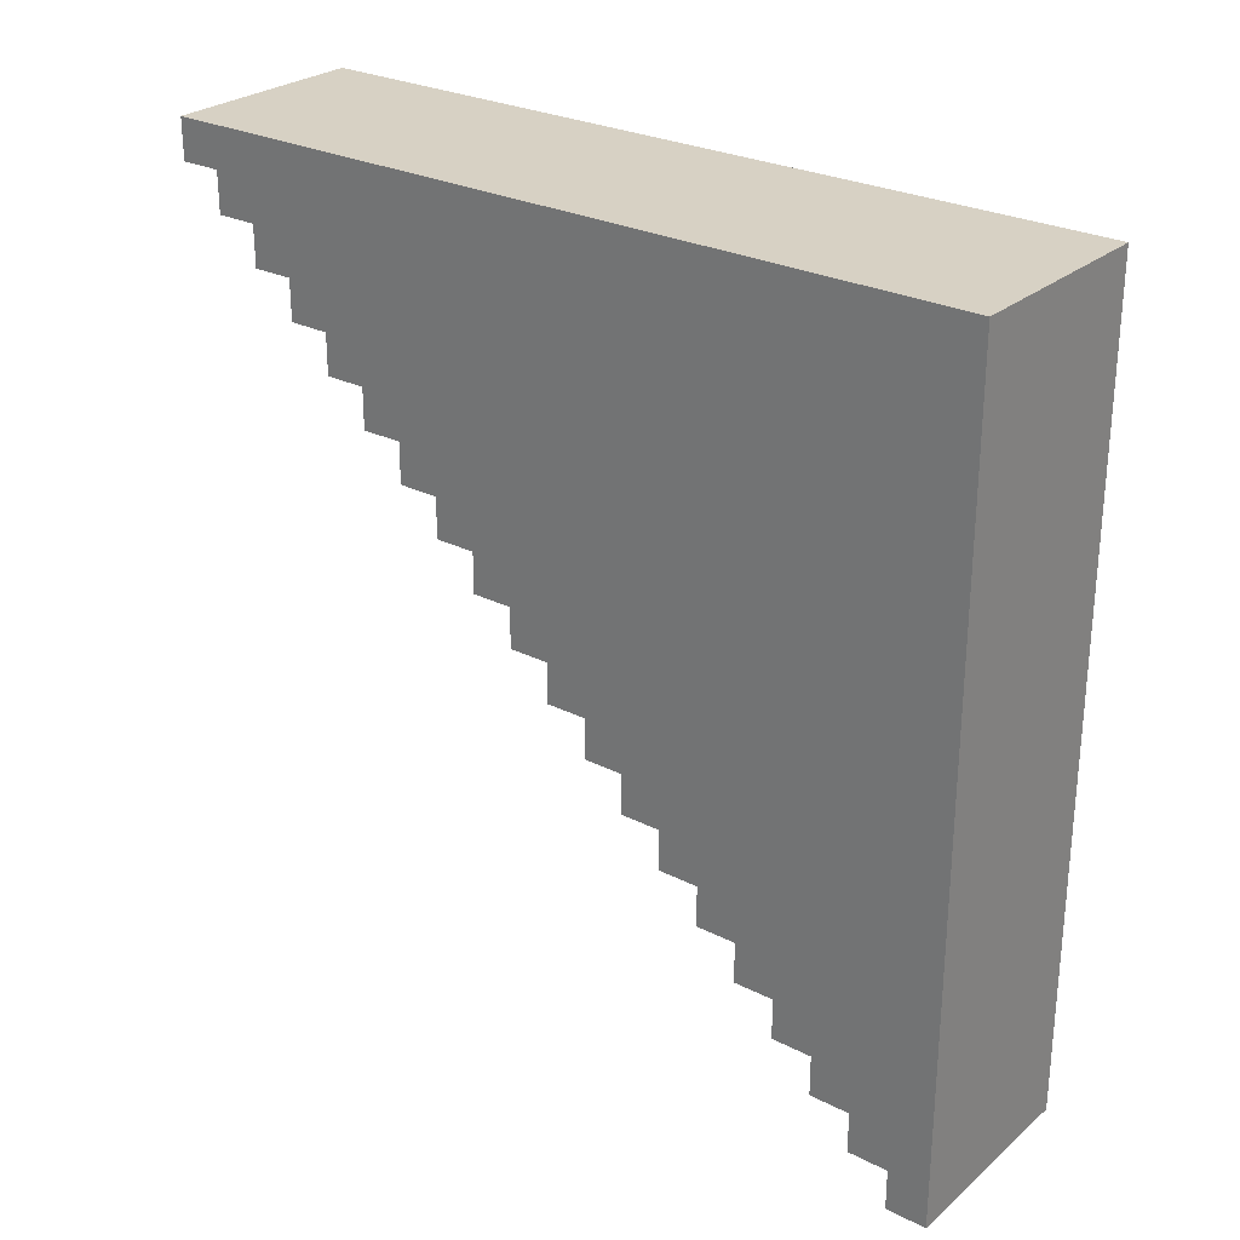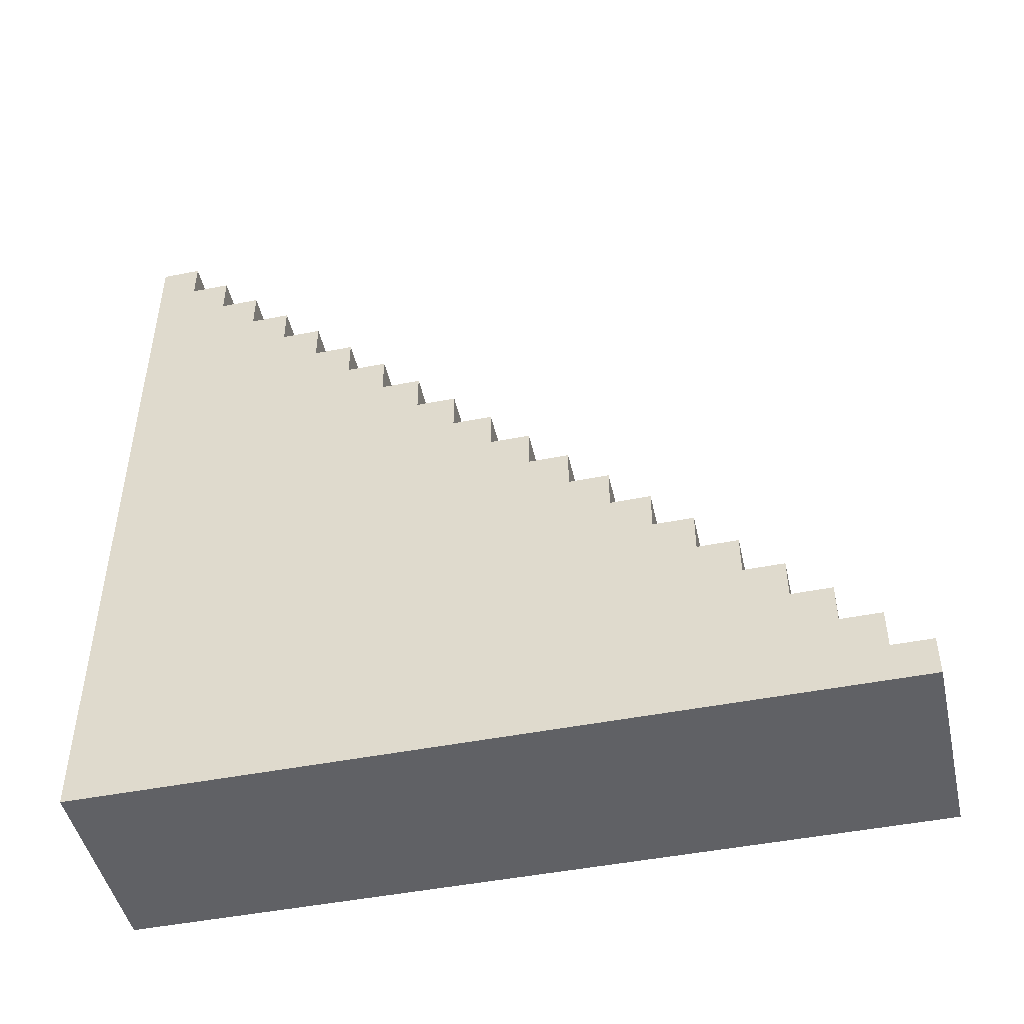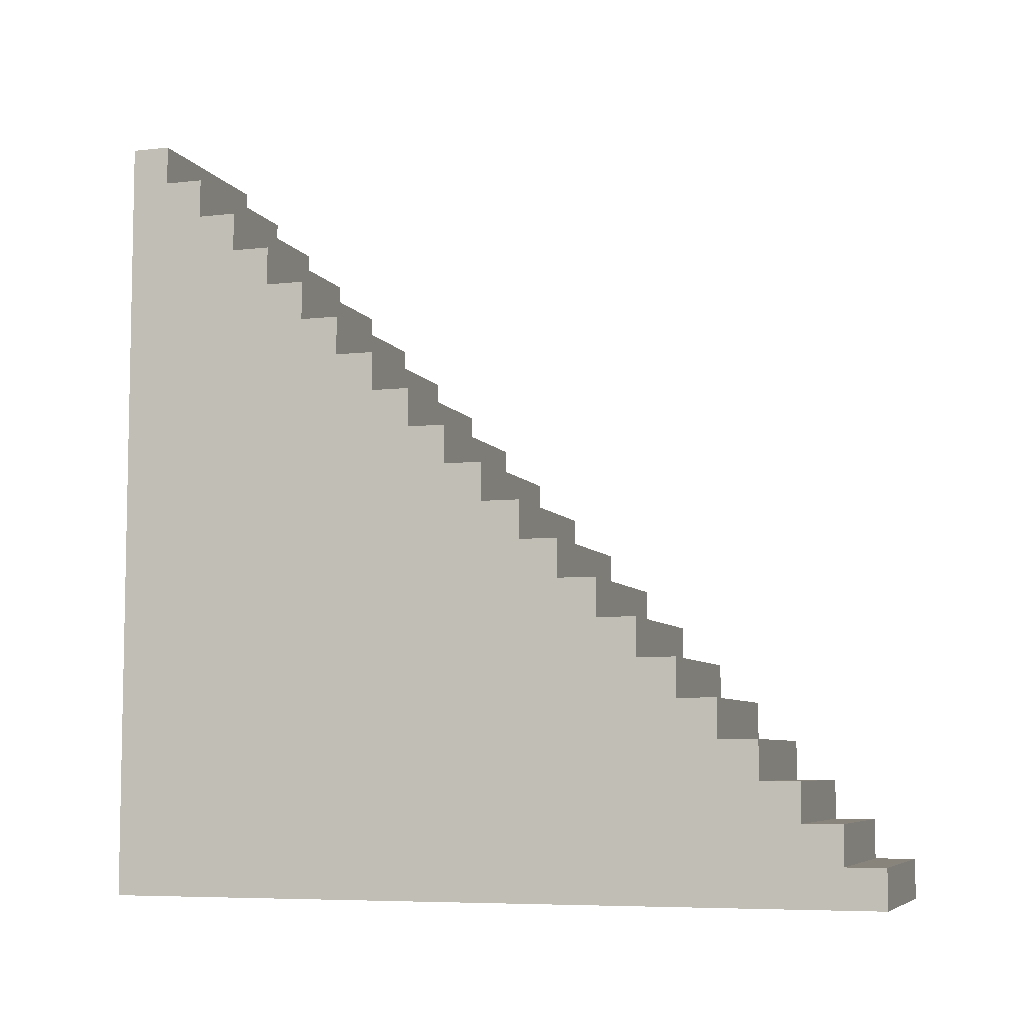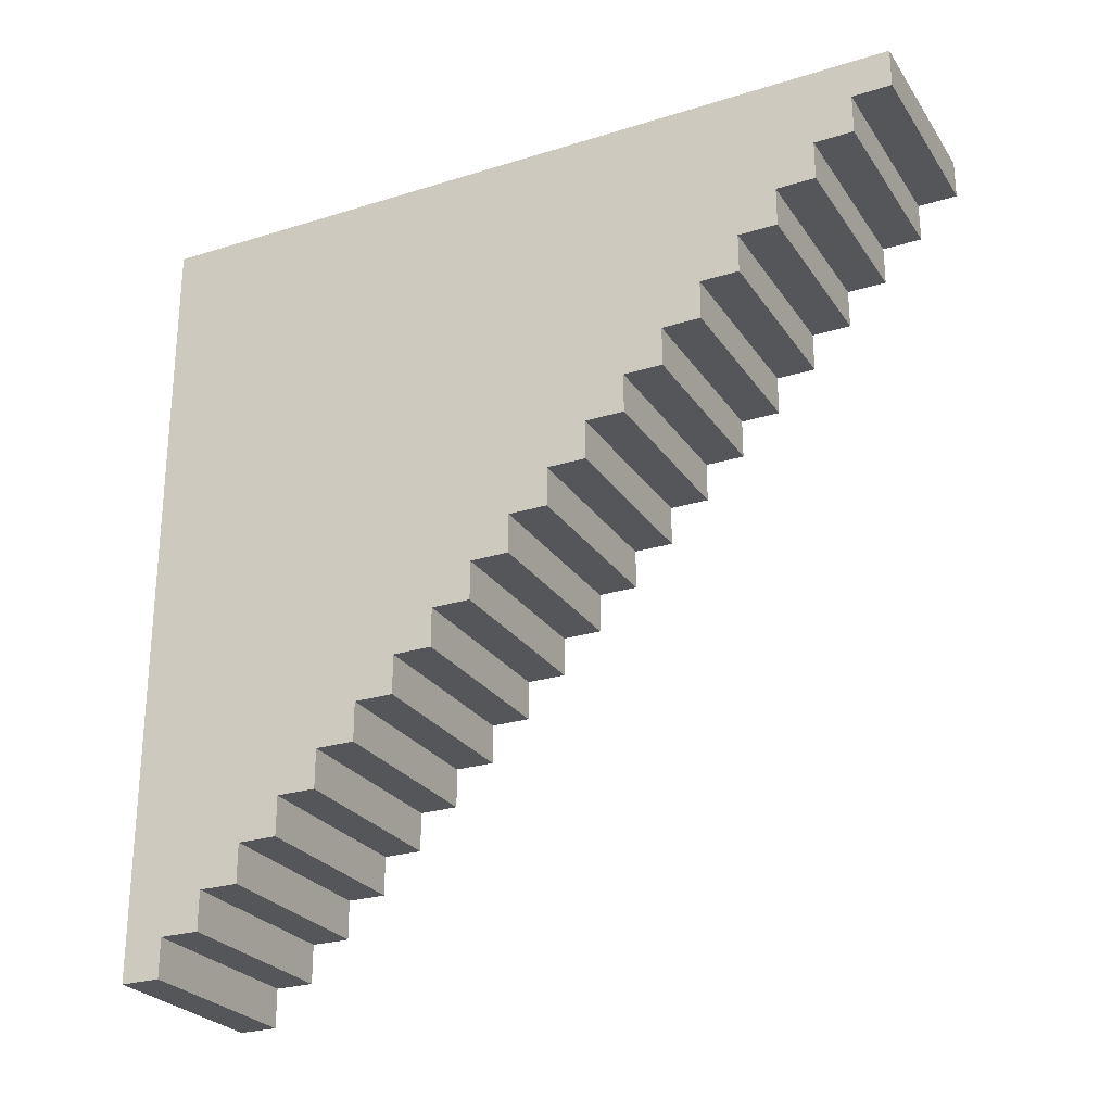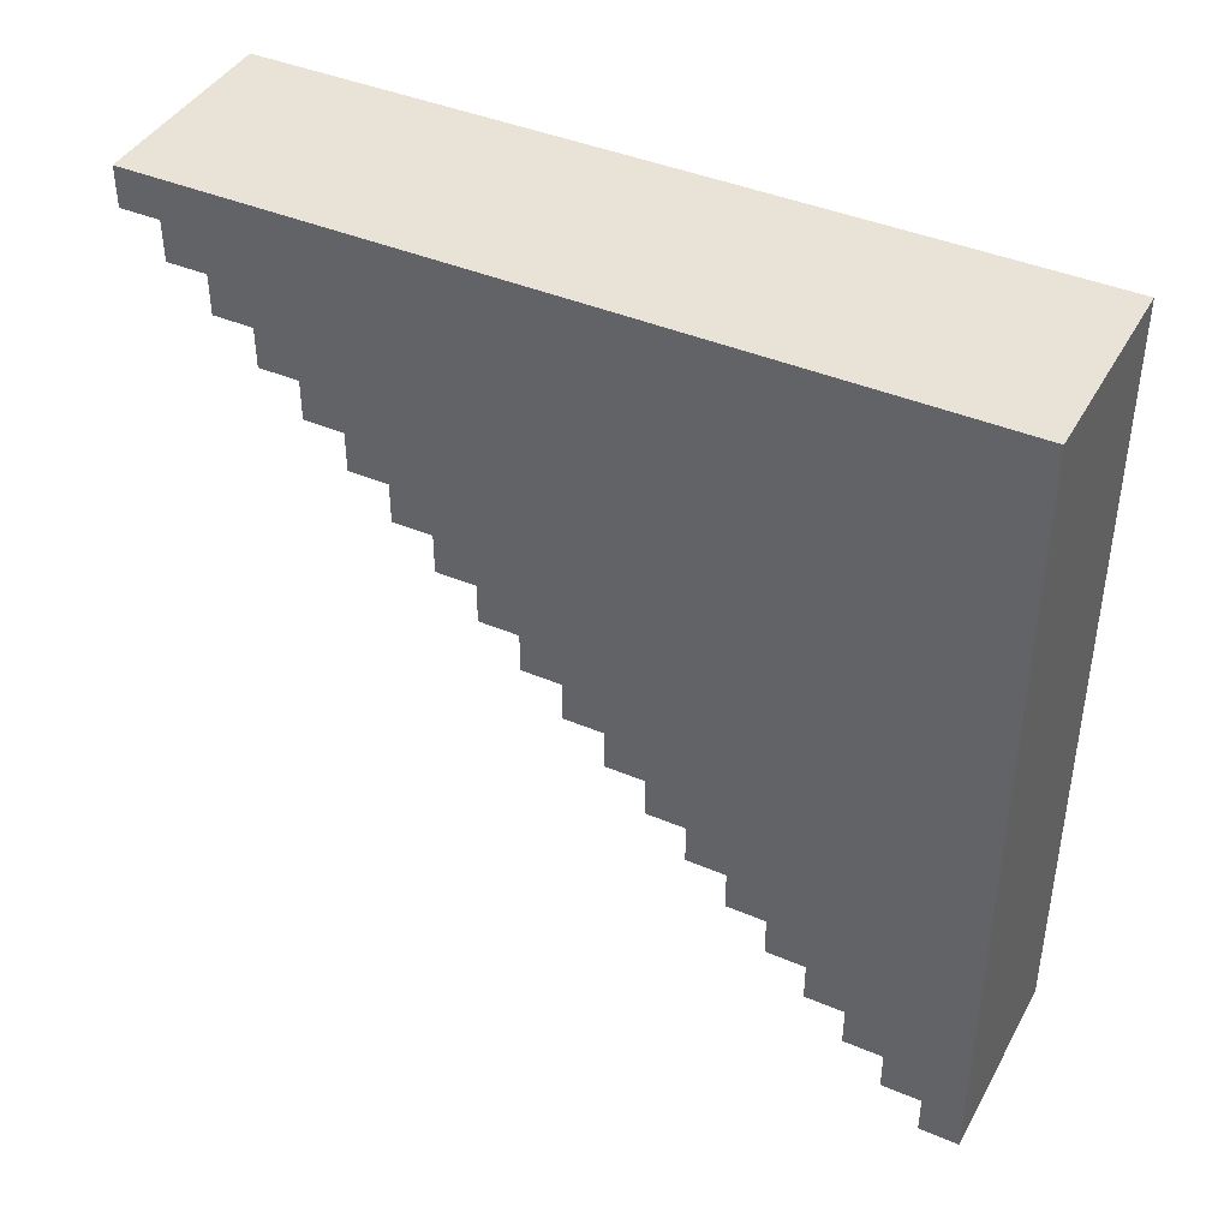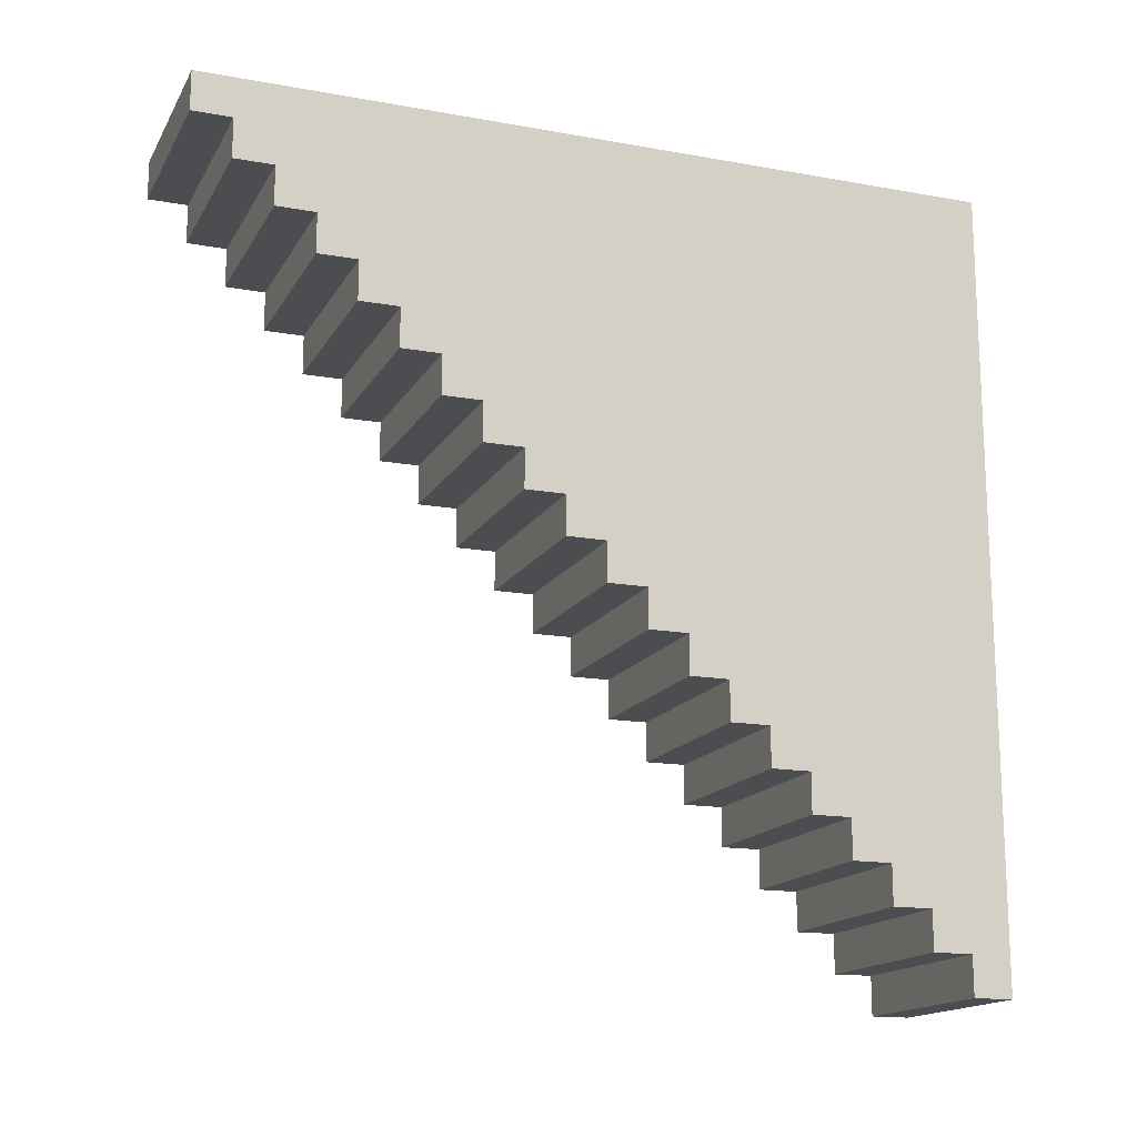
<metadata>
{"format":"obj","ext":"obj","renderer":"f3d","projection":"perspective","resolution":1024,"background":"white","views":[{"elev":27.1,"azim":-52.0,"up":"+Z"},{"elev":-47.1,"azim":102.6,"up":"+Y"},{"elev":-6.8,"azim":108.0,"up":"+Y"},{"elev":-26.0,"azim":116.3,"up":"+Z"},{"elev":41.8,"azim":-63.0,"up":"+Z"},{"elev":-15.9,"azim":-110.6,"up":"+Z"}]}
</metadata>
<code>
o
v -0.5 -2 2
v -0.5 -2 -2
v -0.5 -1.8 -1.8
v -0.5 -1.8 -2
v -0.5 -1.6 -1.6
v -0.5 -1.6 -1.8
v -0.5 -1.4 -1.4
v -0.5 -1.4 -1.6
v -0.5 -1.2 -1.2
v -0.5 -1.2 -1.4
v -0.5 -1 -1
v -0.5 -1 -1.2
v -0.5 -0.8 -0.8
v -0.5 -0.8 -1
v -0.5 -0.6 -0.6
v -0.5 -0.6 -0.8
v -0.5 -0.4 -0.4
v -0.5 -0.4 -0.6
v -0.5 -0.2 -0.2
v -0.5 -0.2 -0.4
v -0.5 2.384e-07 -2.384e-07
v -0.5 2.384e-07 -0.2
v -0.5 0.2 0.2
v -0.5 0.2 -2.384e-07
v -0.5 0.4 0.4
v -0.5 0.4 0.2
v -0.5 0.6 0.6
v -0.5 0.6 0.4
v -0.5 0.8 0.8
v -0.5 0.8 0.6
v -0.5 1 1
v -0.5 1 0.8
v -0.5 1.2 1.2
v -0.5 1.2 1
v -0.5 1.4 1.4
v -0.5 1.4 1.2
v -0.5 1.6 1.6
v -0.5 1.6 1.4
v -0.5 1.8 1.8
v -0.5 1.8 1.6
v -0.5 2 2
v -0.5 2 1.8
v 0.5 -2 2
v 0.5 -2 -2
v 0.5 -1.8 -1.8
v 0.5 -1.8 -2
v 0.5 -1.6 -1.6
v 0.5 -1.6 -1.8
v 0.5 -1.4 -1.4
v 0.5 -1.4 -1.6
v 0.5 -1.2 -1.2
v 0.5 -1.2 -1.4
v 0.5 -1 -1
v 0.5 -1 -1.2
v 0.5 -0.8 -0.8
v 0.5 -0.8 -1
v 0.5 -0.6 -0.6
v 0.5 -0.6 -0.8
v 0.5 -0.4 -0.4
v 0.5 -0.4 -0.6
v 0.5 -0.2 -0.2
v 0.5 -0.2 -0.4
v 0.5 2.384e-07 -2.384e-07
v 0.5 2.384e-07 -0.2
v 0.5 0.2 0.2
v 0.5 0.2 -2.384e-07
v 0.5 0.4 0.4
v 0.5 0.4 0.2
v 0.5 0.6 0.6
v 0.5 0.6 0.4
v 0.5 0.8 0.8
v 0.5 0.8 0.6
v 0.5 1 1
v 0.5 1 0.8
v 0.5 1.2 1.2
v 0.5 1.2 1
v 0.5 1.4 1.4
v 0.5 1.4 1.2
v 0.5 1.6 1.6
v 0.5 1.6 1.4
v 0.5 1.8 1.8
v 0.5 1.8 1.6
v 0.5 2 2
v 0.5 2 1.8
v -0.5 -2 2
v -0.5 2 2
v 0.5 -2 2
v 0.5 2 2
v -0.5 1.8 1.8
v -0.5 2 1.8
v 0.5 1.8 1.8
v 0.5 2 1.8
v -0.5 1.6 1.6
v -0.5 1.8 1.6
v 0.5 1.6 1.6
v 0.5 1.8 1.6
v -0.5 1.4 1.4
v -0.5 1.6 1.4
v 0.5 1.4 1.4
v 0.5 1.6 1.4
v -0.5 1.2 1.2
v -0.5 1.4 1.2
v 0.5 1.2 1.2
v 0.5 1.4 1.2
v -0.5 1 1
v -0.5 1.2 1
v 0.5 1 1
v 0.5 1.2 1
v -0.5 0.8 0.8
v -0.5 1 0.8
v 0.5 0.8 0.8
v 0.5 1 0.8
v -0.5 0.6 0.6
v -0.5 0.8 0.6
v 0.5 0.6 0.6
v 0.5 0.8 0.6
v -0.5 0.4 0.4
v -0.5 0.6 0.4
v 0.5 0.4 0.4
v 0.5 0.6 0.4
v -0.5 0.2 0.2
v -0.5 0.4 0.2
v 0.5 0.2 0.2
v 0.5 0.4 0.2
v -0.5 2.384e-07 -2.384e-07
v -0.5 0.2 -2.384e-07
v 0.5 2.384e-07 -2.384e-07
v 0.5 0.2 -2.384e-07
v -0.5 -0.2 -0.2
v -0.5 2.384e-07 -0.2
v 0.5 -0.2 -0.2
v 0.5 2.384e-07 -0.2
v -0.5 -0.4 -0.4
v -0.5 -0.2 -0.4
v 0.5 -0.4 -0.4
v 0.5 -0.2 -0.4
v -0.5 -0.6 -0.6
v -0.5 -0.4 -0.6
v 0.5 -0.6 -0.6
v 0.5 -0.4 -0.6
v -0.5 -0.8 -0.8
v -0.5 -0.6 -0.8
v 0.5 -0.8 -0.8
v 0.5 -0.6 -0.8
v -0.5 -1 -1
v -0.5 -0.8 -1
v 0.5 -1 -1
v 0.5 -0.8 -1
v -0.5 -1.2 -1.2
v -0.5 -1 -1.2
v 0.5 -1.2 -1.2
v 0.5 -1 -1.2
v -0.5 -1.4 -1.4
v -0.5 -1.2 -1.4
v 0.5 -1.4 -1.4
v 0.5 -1.2 -1.4
v -0.5 -1.6 -1.6
v -0.5 -1.4 -1.6
v 0.5 -1.6 -1.6
v 0.5 -1.4 -1.6
v -0.5 -1.8 -1.8
v -0.5 -1.6 -1.8
v 0.5 -1.8 -1.8
v 0.5 -1.6 -1.8
v -0.5 -2 -2
v -0.5 -1.8 -2
v 0.5 -2 -2
v 0.5 -1.8 -2
v -0.5 -2 2
v 0.5 -2 2
v -0.5 -2 -2
v 0.5 -2 -2
v -0.5 -1.8 -1.8
v 0.5 -1.8 -1.8
v -0.5 -1.8 -2
v 0.5 -1.8 -2
v -0.5 -1.6 -1.6
v 0.5 -1.6 -1.6
v -0.5 -1.6 -1.8
v 0.5 -1.6 -1.8
v -0.5 -1.4 -1.4
v 0.5 -1.4 -1.4
v -0.5 -1.4 -1.6
v 0.5 -1.4 -1.6
v -0.5 -1.2 -1.2
v 0.5 -1.2 -1.2
v -0.5 -1.2 -1.4
v 0.5 -1.2 -1.4
v -0.5 -1 -1
v 0.5 -1 -1
v -0.5 -1 -1.2
v 0.5 -1 -1.2
v -0.5 -0.8 -0.8
v 0.5 -0.8 -0.8
v -0.5 -0.8 -1
v 0.5 -0.8 -1
v -0.5 -0.6 -0.6
v 0.5 -0.6 -0.6
v -0.5 -0.6 -0.8
v 0.5 -0.6 -0.8
v -0.5 -0.4 -0.4
v 0.5 -0.4 -0.4
v -0.5 -0.4 -0.6
v 0.5 -0.4 -0.6
v -0.5 -0.2 -0.2
v 0.5 -0.2 -0.2
v -0.5 -0.2 -0.4
v 0.5 -0.2 -0.4
v -0.5 2.384e-07 -2.384e-07
v 0.5 2.384e-07 -2.384e-07
v -0.5 2.384e-07 -0.2
v 0.5 2.384e-07 -0.2
v -0.5 0.2 0.2
v 0.5 0.2 0.2
v -0.5 0.2 -2.384e-07
v 0.5 0.2 -2.384e-07
v -0.5 0.4 0.4
v 0.5 0.4 0.4
v -0.5 0.4 0.2
v 0.5 0.4 0.2
v -0.5 0.6 0.6
v 0.5 0.6 0.6
v -0.5 0.6 0.4
v 0.5 0.6 0.4
v -0.5 0.8 0.8
v 0.5 0.8 0.8
v -0.5 0.8 0.6
v 0.5 0.8 0.6
v -0.5 1 1
v 0.5 1 1
v -0.5 1 0.8
v 0.5 1 0.8
v -0.5 1.2 1.2
v 0.5 1.2 1.2
v -0.5 1.2 1
v 0.5 1.2 1
v -0.5 1.4 1.4
v 0.5 1.4 1.4
v -0.5 1.4 1.2
v 0.5 1.4 1.2
v -0.5 1.6 1.6
v 0.5 1.6 1.6
v -0.5 1.6 1.4
v 0.5 1.6 1.4
v -0.5 1.8 1.8
v 0.5 1.8 1.8
v -0.5 1.8 1.6
v 0.5 1.8 1.6
v -0.5 2 2
v 0.5 2 2
v -0.5 2 1.8
v 0.5 2 1.8
f 3 2 1
f 4 2 3
f 5 3 1
f 6 3 5
f 7 5 1
f 8 5 7
f 9 7 1
f 10 7 9
f 11 9 1
f 12 9 11
f 13 11 1
f 14 11 13
f 15 13 1
f 16 13 15
f 17 15 1
f 18 15 17
f 19 17 1
f 20 17 19
f 21 19 1
f 22 19 21
f 23 21 1
f 24 21 23
f 25 23 1
f 26 23 25
f 27 25 1
f 28 25 27
f 29 27 1
f 30 27 29
f 31 29 1
f 32 29 31
f 33 31 1
f 34 31 33
f 35 33 1
f 36 33 35
f 37 35 1
f 38 35 37
f 39 37 1
f 40 37 39
f 41 39 1
f 42 39 41
f 43 44 45
f 45 44 46
f 43 45 47
f 47 45 48
f 43 47 49
f 49 47 50
f 43 49 51
f 51 49 52
f 43 51 53
f 53 51 54
f 43 53 55
f 55 53 56
f 43 55 57
f 57 55 58
f 43 57 59
f 59 57 60
f 43 59 61
f 61 59 62
f 43 61 63
f 63 61 64
f 43 63 65
f 65 63 66
f 43 65 67
f 67 65 68
f 43 67 69
f 69 67 70
f 43 69 71
f 71 69 72
f 43 71 73
f 73 71 74
f 43 73 75
f 75 73 76
f 43 75 77
f 77 75 78
f 43 77 79
f 79 77 80
f 43 79 81
f 81 79 82
f 43 81 83
f 83 81 84
f 87 86 85
f 88 86 87
f 89 90 91
f 91 90 92
f 93 94 95
f 95 94 96
f 97 98 99
f 99 98 100
f 101 102 103
f 103 102 104
f 105 106 107
f 107 106 108
f 109 110 111
f 111 110 112
f 113 114 115
f 115 114 116
f 117 118 119
f 119 118 120
f 121 122 123
f 123 122 124
f 125 126 127
f 127 126 128
f 129 130 131
f 131 130 132
f 133 134 135
f 135 134 136
f 137 138 139
f 139 138 140
f 141 142 143
f 143 142 144
f 145 146 147
f 147 146 148
f 149 150 151
f 151 150 152
f 153 154 155
f 155 154 156
f 157 158 159
f 159 158 160
f 161 162 163
f 163 162 164
f 165 166 167
f 167 166 168
f 171 170 169
f 172 170 171
f 173 174 175
f 175 174 176
f 177 178 179
f 179 178 180
f 181 182 183
f 183 182 184
f 185 186 187
f 187 186 188
f 189 190 191
f 191 190 192
f 193 194 195
f 195 194 196
f 197 198 199
f 199 198 200
f 201 202 203
f 203 202 204
f 205 206 207
f 207 206 208
f 209 210 211
f 211 210 212
f 213 214 215
f 215 214 216
f 217 218 219
f 219 218 220
f 221 222 223
f 223 222 224
f 225 226 227
f 227 226 228
f 229 230 231
f 231 230 232
f 233 234 235
f 235 234 236
f 237 238 239
f 239 238 240
f 241 242 243
f 243 242 244
f 245 246 247
f 247 246 248
f 249 250 251
f 251 250 252

</code>
